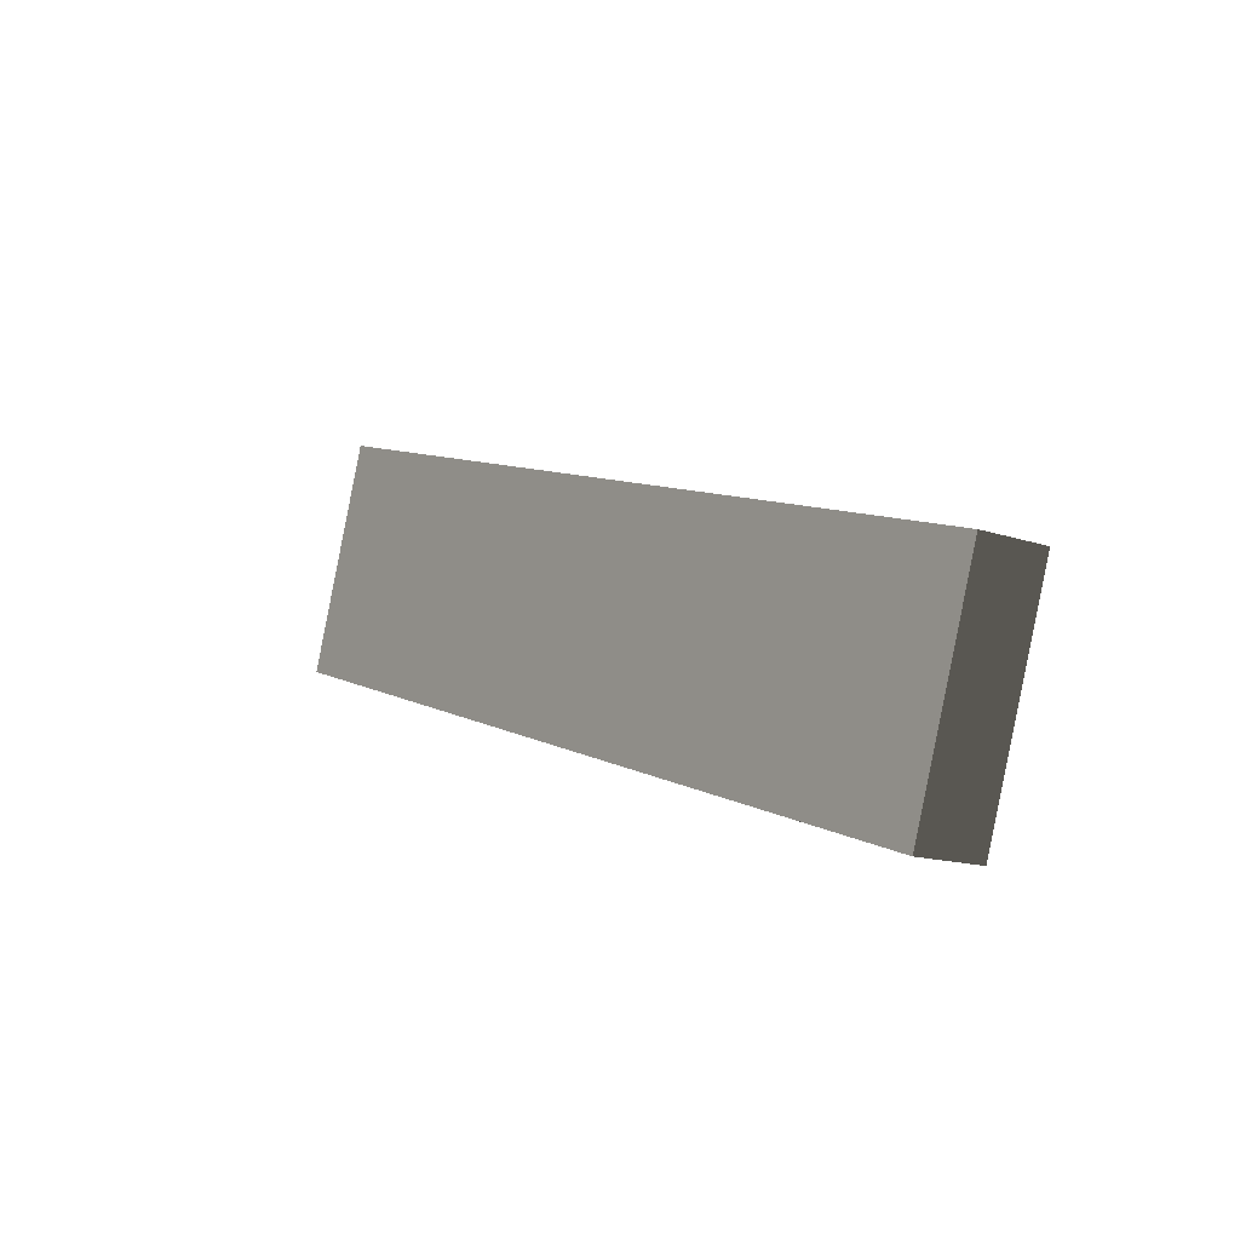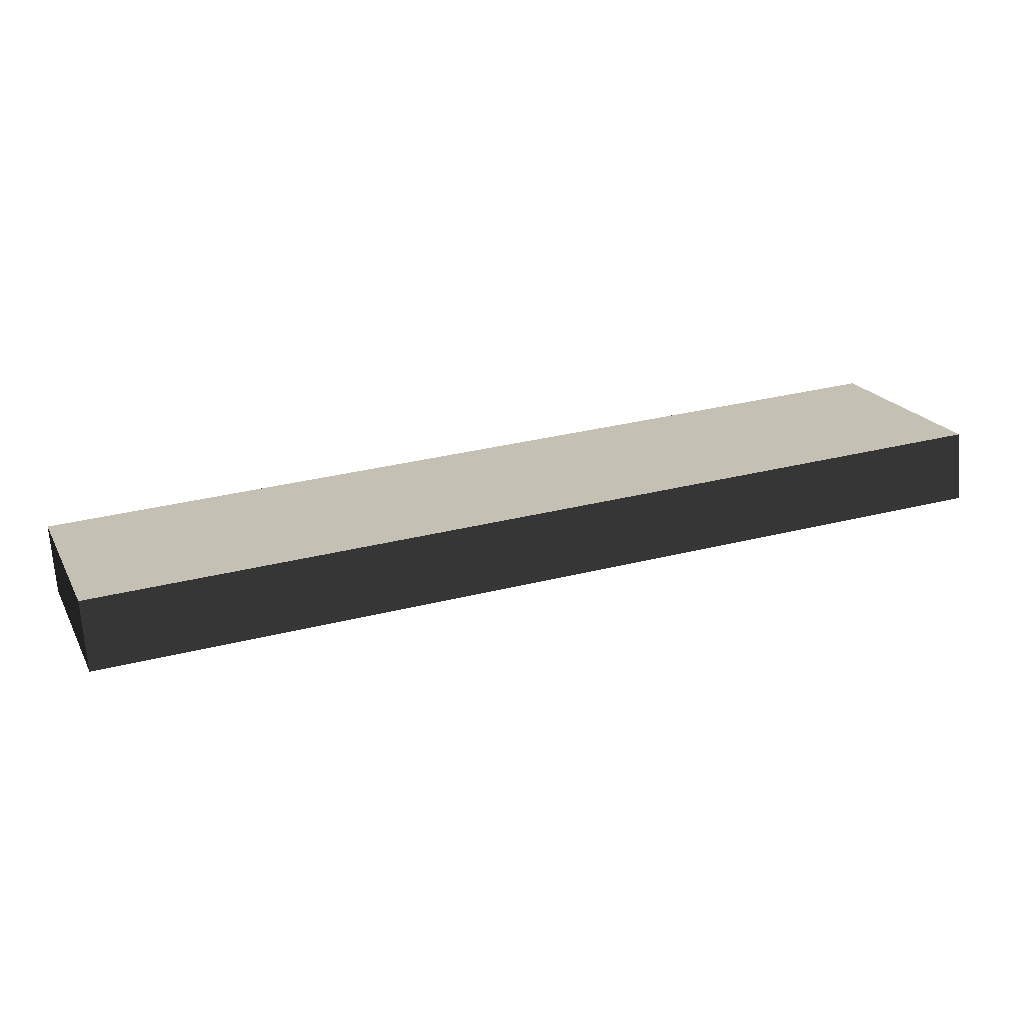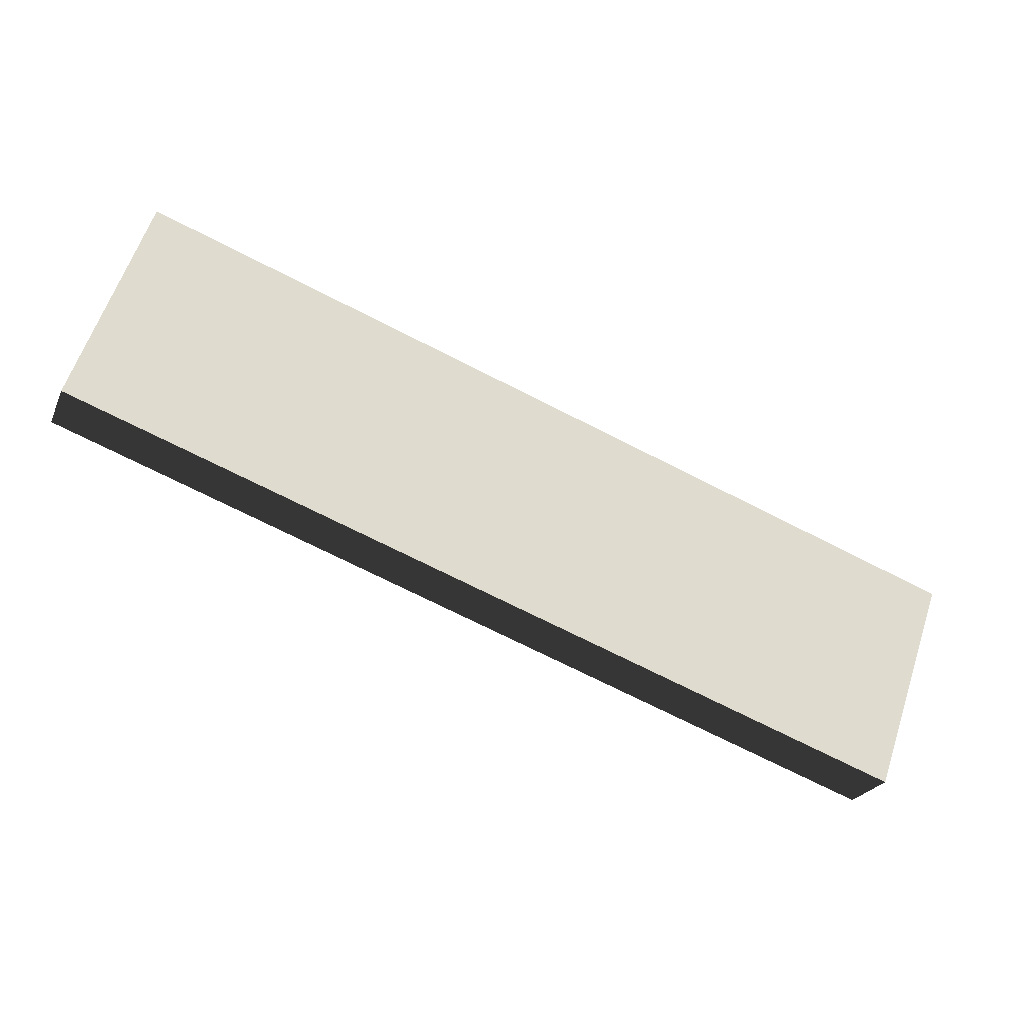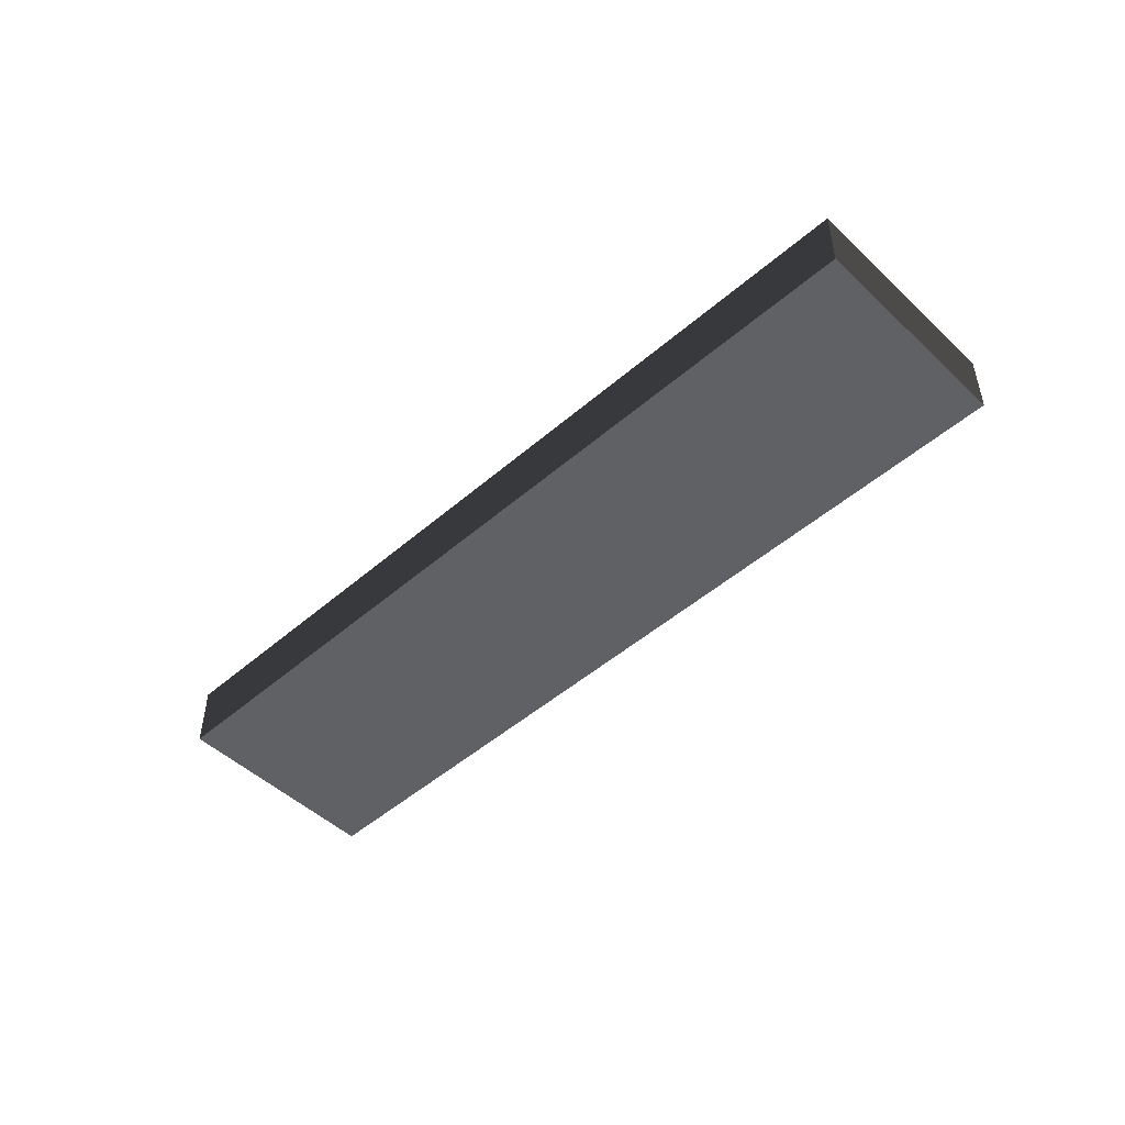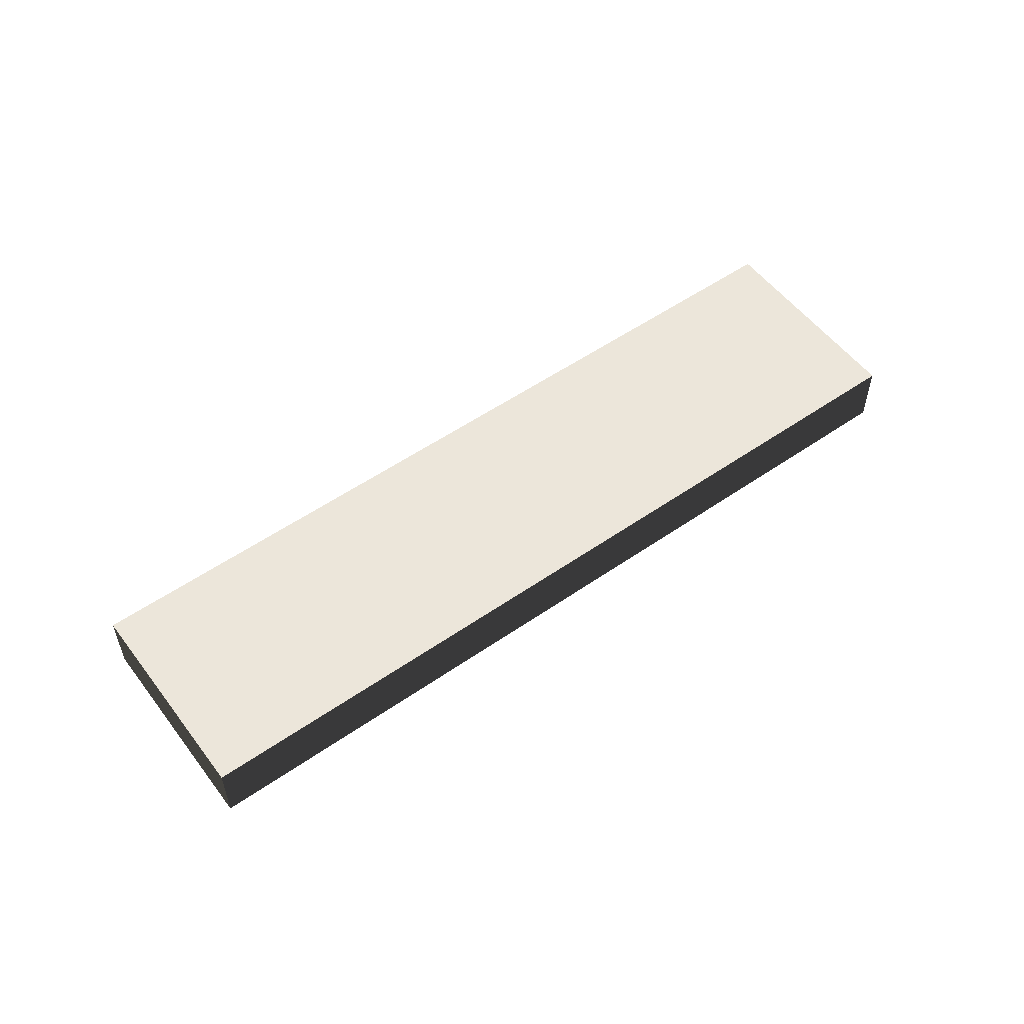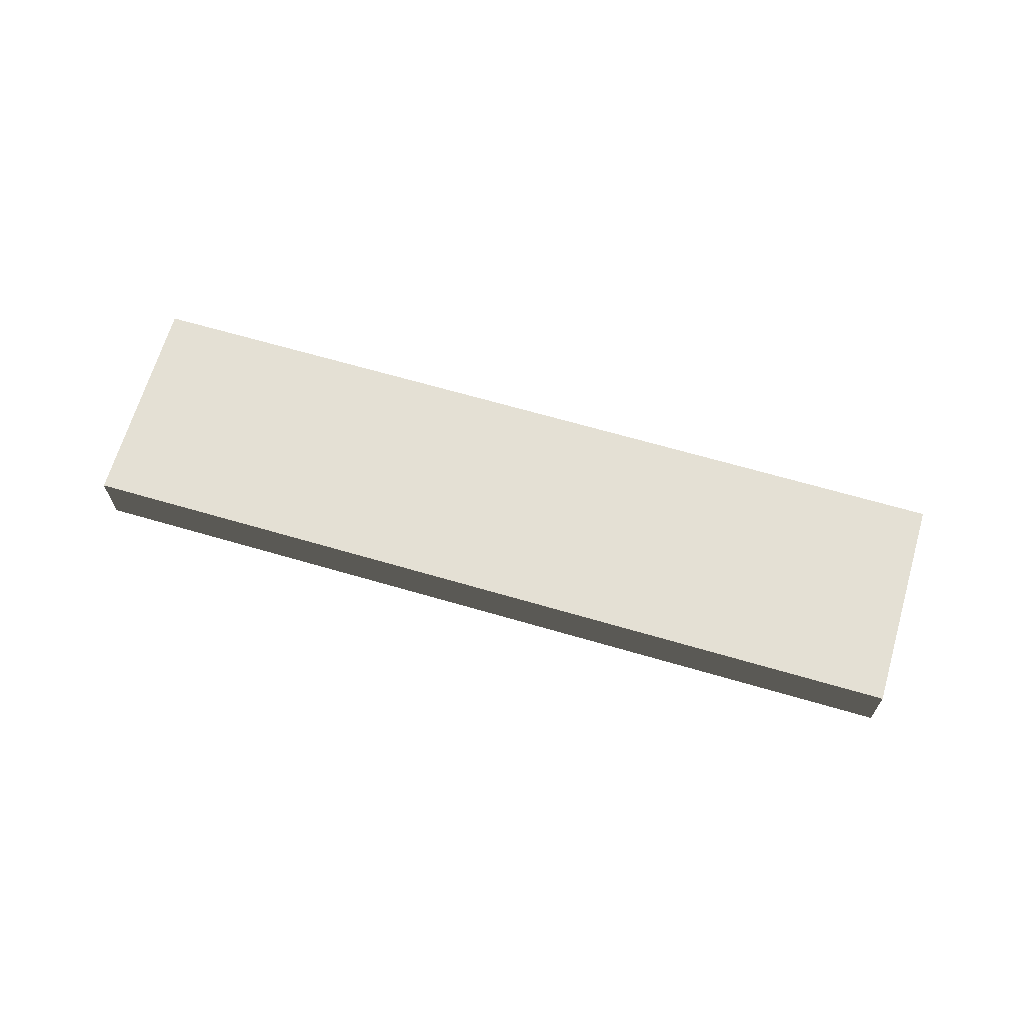
<metadata>
{"format":"obj","ext":"obj","renderer":"f3d","projection":"perspective","resolution":1024,"background":"white","views":[{"elev":-14.9,"azim":54.1,"up":"+Z"},{"elev":-70.7,"azim":-175.6,"up":"+Z"},{"elev":-24.1,"azim":-19.5,"up":"+Z"},{"elev":-48.9,"azim":63.1,"up":"+Y"},{"elev":54.2,"azim":-17.1,"up":"+Y"},{"elev":66.2,"azim":35.6,"up":"+Y"}]}
</metadata>
<code>
v 12.12 2.15 16.34
v 12.12 2.299 16.34
v 13.96 2.299 15.7
v 13.96 2.15 15.7
v 12.12 2.299 16.34
v 11.96 2.299 15.88
v 13.8 2.299 15.24
v 13.96 2.299 15.7
v 11.96 2.299 15.88
v 11.96 2.15 15.88
v 13.8 2.15 15.24
v 13.8 2.299 15.24
v 11.96 2.15 15.88
v 12.12 2.15 16.34
v 13.96 2.15 15.7
v 13.8 2.15 15.24
v 13.96 2.15 15.7
v 13.96 2.299 15.7
v 13.8 2.299 15.24
v 13.8 2.15 15.24
v 11.96 2.15 15.88
v 11.96 2.299 15.88
v 12.12 2.299 16.34
v 12.12 2.15 16.34
g Plank_07_2_3412_12
f 1 3 2
f 1 4 3
f 5 7 6
f 5 8 7
f 9 11 10
f 9 12 11
f 13 15 14
f 13 16 15
f 17 19 18
f 17 20 19
f 21 23 22
f 21 24 23

</code>
